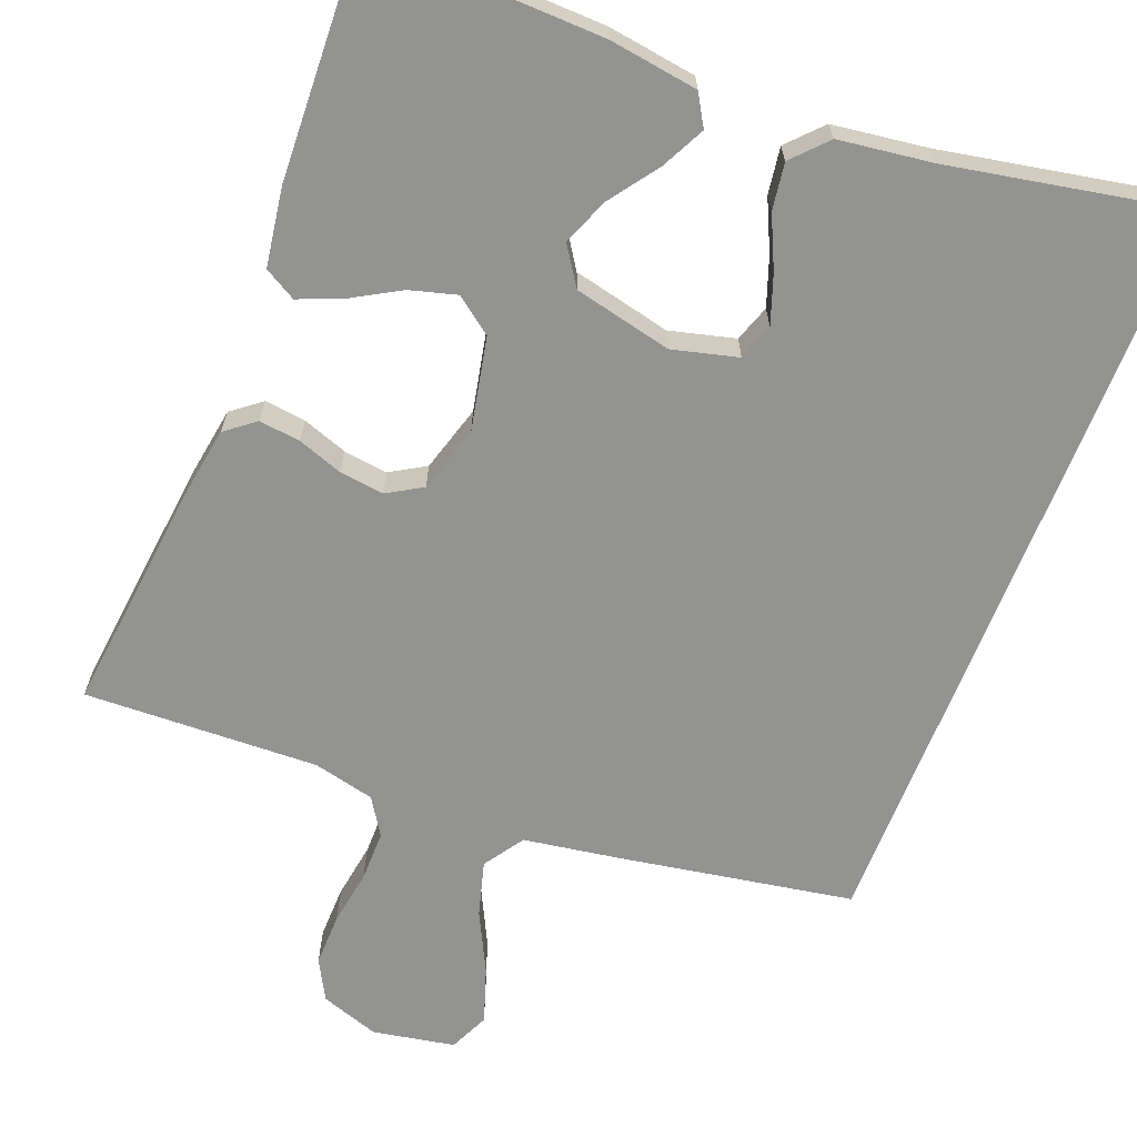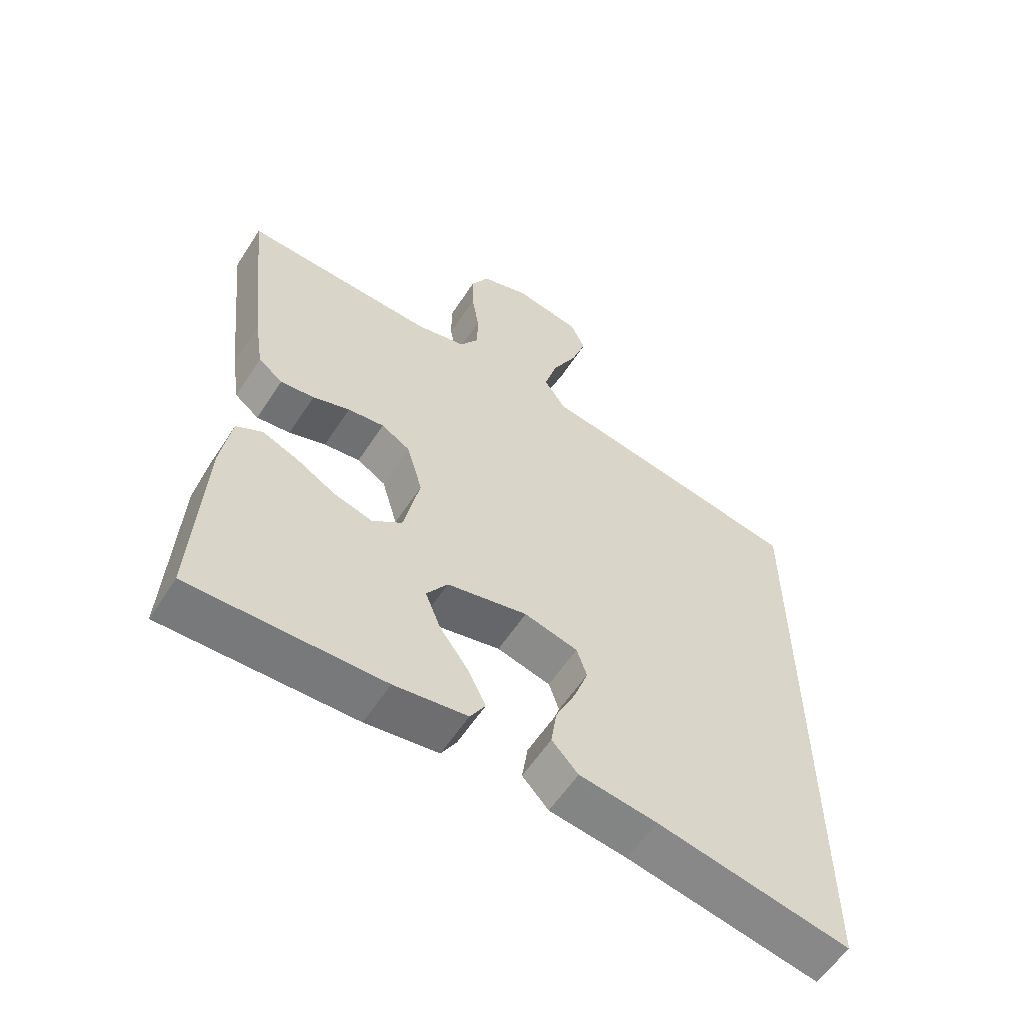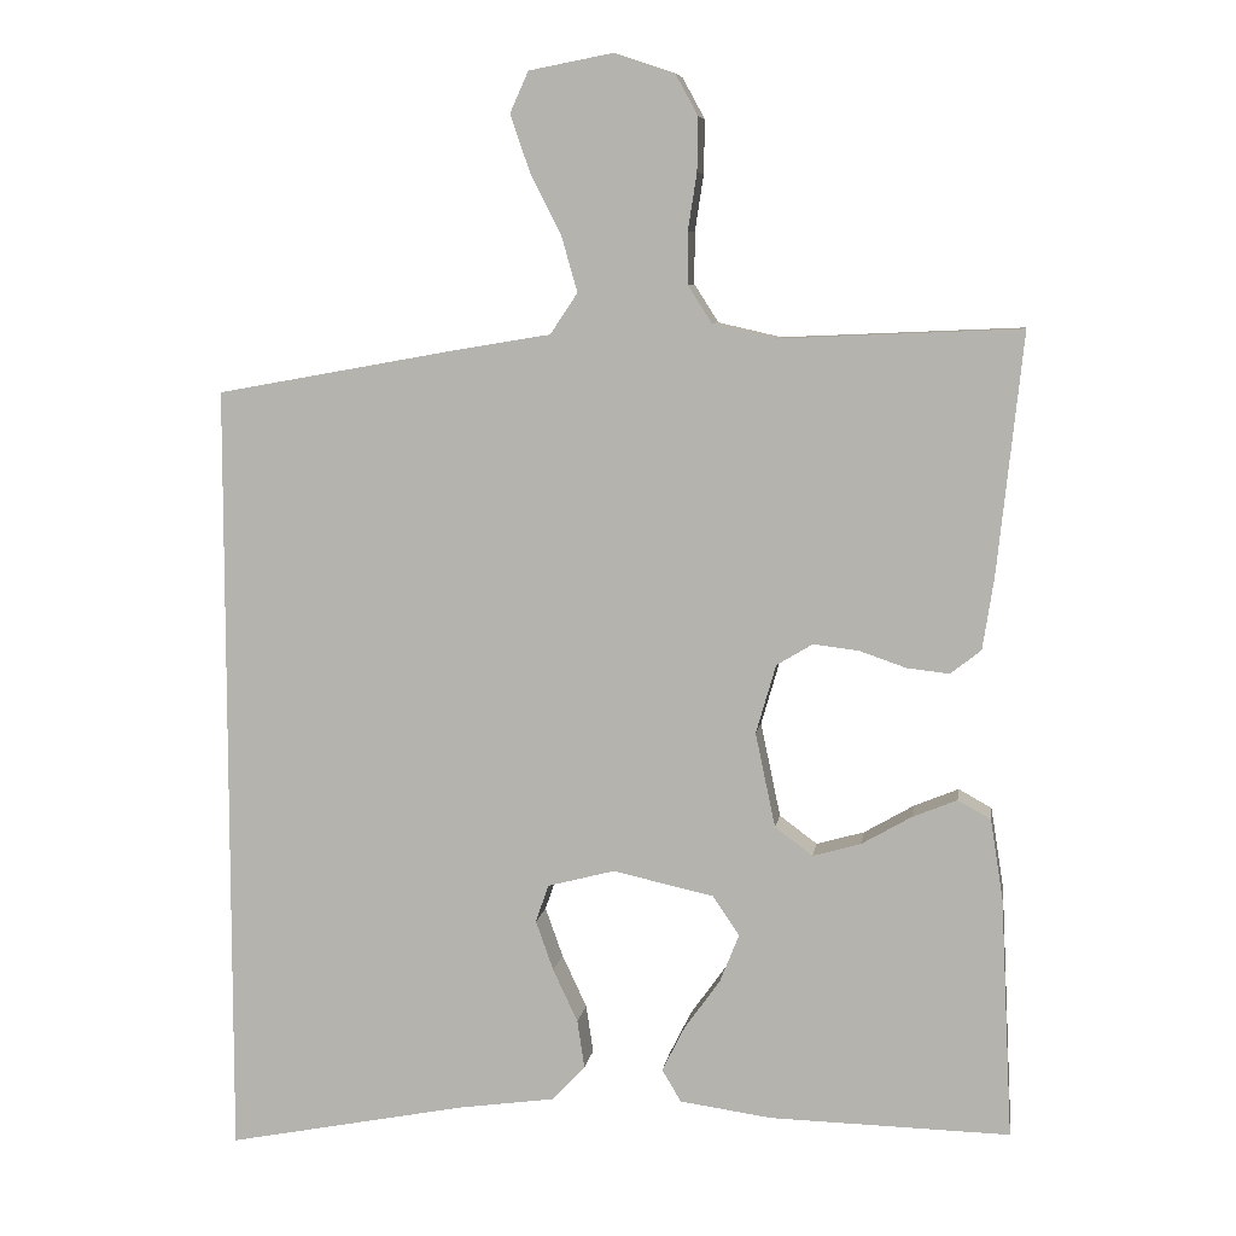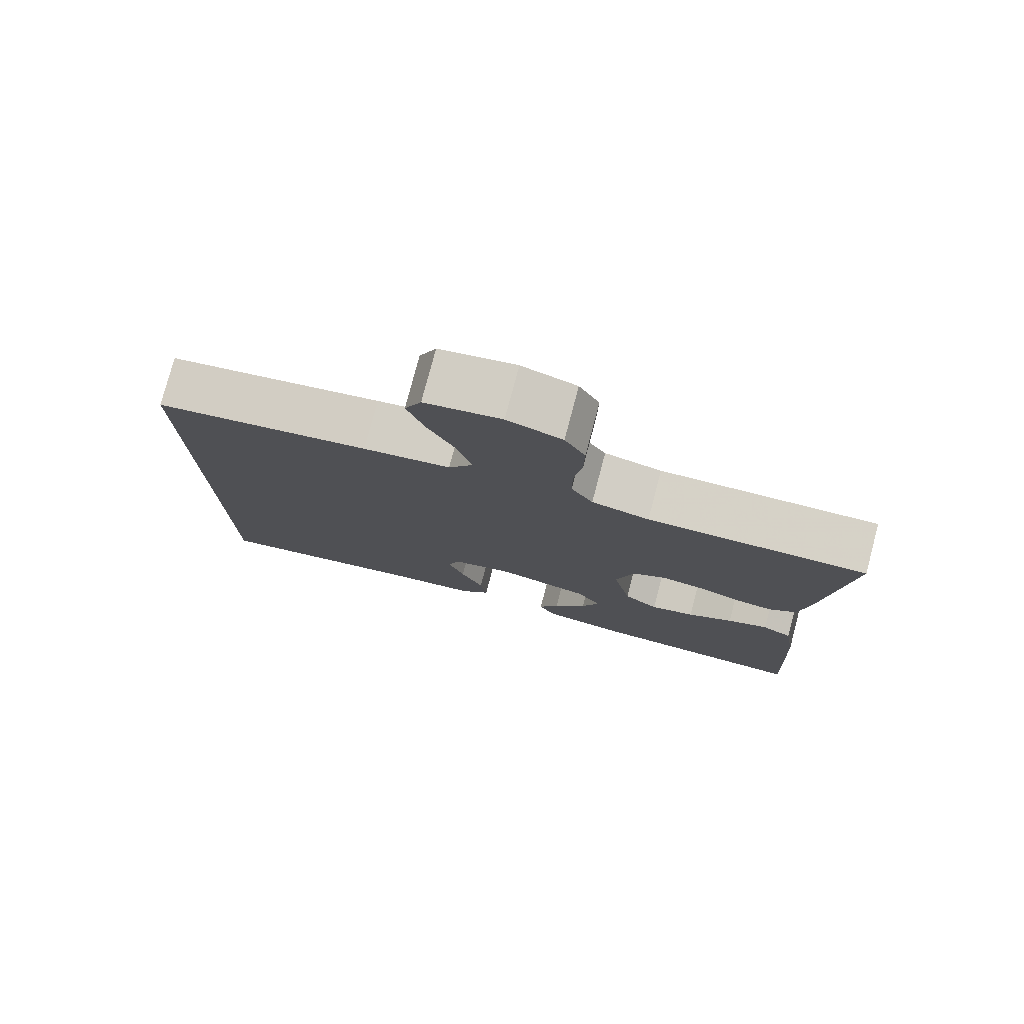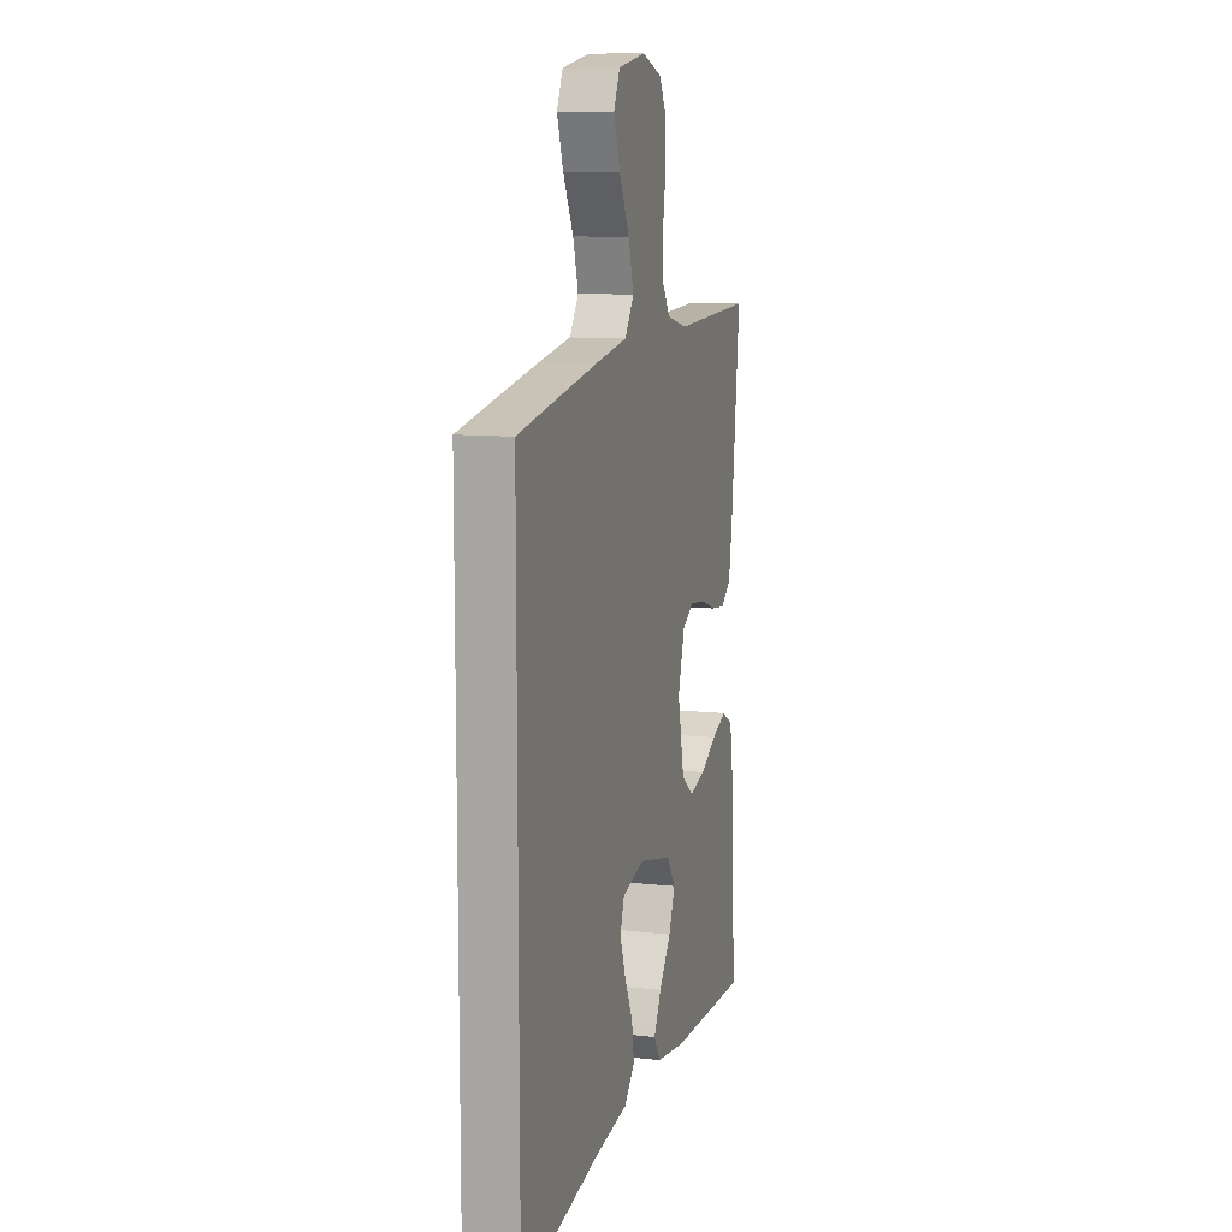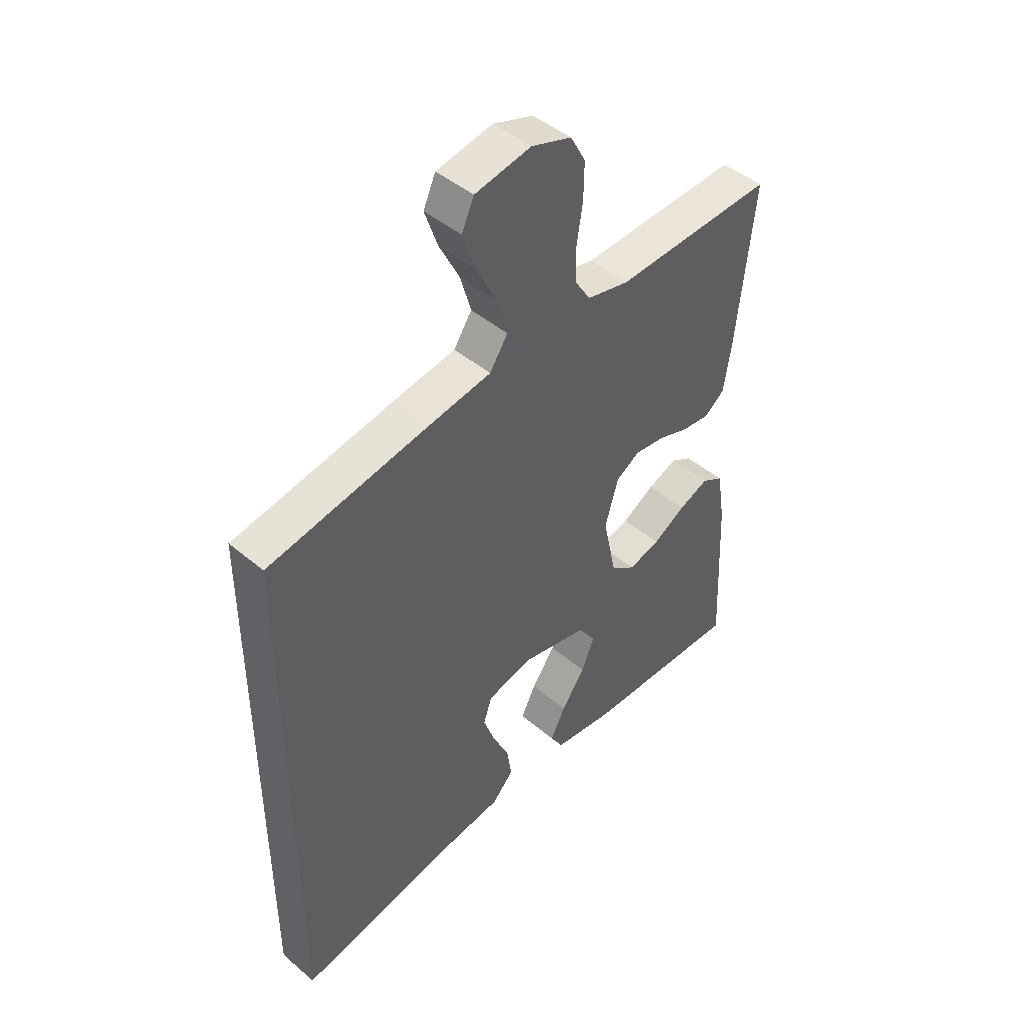
<metadata>
{"format":"obj","ext":"obj","renderer":"f3d","projection":"perspective","resolution":1024,"background":"white","views":[{"elev":-66.7,"azim":158.4,"up":"+Y"},{"elev":-58.3,"azim":147.3,"up":"+Z"},{"elev":7.6,"azim":8.6,"up":"+Z"},{"elev":78.0,"azim":14.8,"up":"+Z"},{"elev":10.2,"azim":-73.7,"up":"+Z"},{"elev":45.5,"azim":-45.8,"up":"+Z"}]}
</metadata>
<code>
v 0.5 0.07 0.5
v 0.468 0.07 0.2
v 0.454 0.07 0.11
v 0.416 0.07 0.08
v 0.363 0.07 0.086
v 0.305 0.07 0.106
v 0.248 0.07 0.113
v 0.203 0.07 0.086
v 0.178 0.07 0
v 0.203 0.07 -0.118
v 0.25 0.07 -0.153
v 0.31 0.07 -0.136
v 0.372 0.07 -0.1
v 0.428 0.07 -0.077
v 0.469 0.07 -0.1
v 0.485 0.07 -0.2
v 0.5 0.07 -0.5
v 0.2 0.07 -0.493
v 0.086 0.07 -0.477
v 0.062 0.07 -0.437
v 0.09 0.07 -0.381
v 0.135 0.07 -0.318
v 0.159 0.07 -0.258
v 0.126 0.07 -0.209
v 0 0.07 -0.181
v -0.084 0.07 -0.203
v -0.1 0.07 -0.25
v -0.078 0.07 -0.312
v -0.047 0.07 -0.378
v -0.038 0.07 -0.438
v -0.079 0.07 -0.482
v -0.2 0.07 -0.499
v -0.5 0.07 -0.558
v -0.5 0.07 0.417
v -0.2 0.07 0.471
v -0.079 0.07 0.491
v -0.045 0.07 0.542
v -0.065 0.07 0.612
v -0.104 0.07 0.689
v -0.128 0.07 0.759
v -0.105 0.07 0.81
v 0 0.07 0.83
v 0.075 0.07 0.805
v 0.103 0.07 0.754
v 0.102 0.07 0.687
v 0.091 0.07 0.616
v 0.091 0.07 0.552
v 0.121 0.07 0.505
v 0.2 0.07 0.487
v 0.5 0 0.5
v 0.468 0 0.2
v 0.454 0 0.11
v 0.416 0 0.08
v 0.363 0 0.086
v 0.305 0 0.106
v 0.248 0 0.113
v 0.203 0 0.086
v 0.178 0 0
v 0.203 0 -0.118
v 0.25 0 -0.153
v 0.31 0 -0.136
v 0.372 0 -0.1
v 0.428 0 -0.077
v 0.469 0 -0.1
v 0.485 0 -0.2
v 0.5 0 -0.5
v 0.2 0 -0.493
v 0.086 0 -0.477
v 0.062 0 -0.437
v 0.09 0 -0.381
v 0.135 0 -0.318
v 0.159 0 -0.258
v 0.126 0 -0.209
v 0 0 -0.181
v -0.084 0 -0.203
v -0.1 0 -0.25
v -0.078 0 -0.312
v -0.047 0 -0.378
v -0.038 0 -0.438
v -0.079 0 -0.482
v -0.2 0 -0.499
v -0.5 0 -0.558
v -0.5 0 0.417
v -0.2 0 0.471
v -0.079 0 0.491
v -0.045 0 0.542
v -0.065 0 0.612
v -0.104 0 0.689
v -0.128 0 0.759
v -0.105 0 0.81
v 0 0 0.83
v 0.075 0 0.805
v 0.103 0 0.754
v 0.102 0 0.687
v 0.091 0 0.616
v 0.091 0 0.552
v 0.121 0 0.505
v 0.2 0 0.487
f 43 44 45 46
f 43 46 47
f 42 43 47
f 41 42 47
f 38 39 40 41
f 37 38 41 47
f 36 37 47 48
f 32 33 34 35
f 28 29 30 31
f 27 28 31 32
f 26 27 32 35
f 19 20 21 22
f 19 22 23
f 18 19 23
f 17 18 23
f 16 17 23 24
f 12 13 14 15
f 11 12 15 16
f 3 4 5 6
f 3 6 7
f 49 1 2 3
f 49 3 7
f 48 49 7 8
f 36 48 8 9
f 25 26 35 36
f 25 36 9 10
f 11 16 24 25
f 10 11 25
f 95 94 93 92
f 96 95 92
f 96 92 91
f 96 91 90
f 90 89 88 87
f 96 90 87 86
f 97 96 86 85
f 84 83 82 81
f 80 79 78 77
f 81 80 77 76
f 84 81 76 75
f 71 70 69 68
f 72 71 68
f 72 68 67
f 72 67 66
f 73 72 66 65
f 64 63 62 61
f 65 64 61 60
f 55 54 53 52
f 56 55 52
f 52 51 50 98
f 56 52 98
f 57 56 98 97
f 58 57 97 85
f 85 84 75 74
f 59 58 85 74
f 74 73 65 60
f 74 60 59
f 1 50 51 2
f 2 51 52 3
f 3 52 53 4
f 4 53 54 5
f 5 54 55 6
f 6 55 56 7
f 7 56 57 8
f 8 57 58 9
f 9 58 59 10
f 10 59 60 11
f 11 60 61 12
f 12 61 62 13
f 13 62 63 14
f 14 63 64 15
f 15 64 65 16
f 16 65 66 17
f 17 66 67 18
f 18 67 68 19
f 19 68 69 20
f 20 69 70 21
f 21 70 71 22
f 22 71 72 23
f 23 72 73 24
f 24 73 74 25
f 25 74 75 26
f 26 75 76 27
f 27 76 77 28
f 28 77 78 29
f 29 78 79 30
f 30 79 80 31
f 31 80 81 32
f 32 81 82 33
f 33 82 83 34
f 34 83 84 35
f 35 84 85 36
f 36 85 86 37
f 37 86 87 38
f 38 87 88 39
f 39 88 89 40
f 40 89 90 41
f 41 90 91 42
f 42 91 92 43
f 43 92 93 44
f 44 93 94 45
f 45 94 95 46
f 46 95 96 47
f 47 96 97 48
f 48 97 98 49
f 49 98 50 1

</code>
